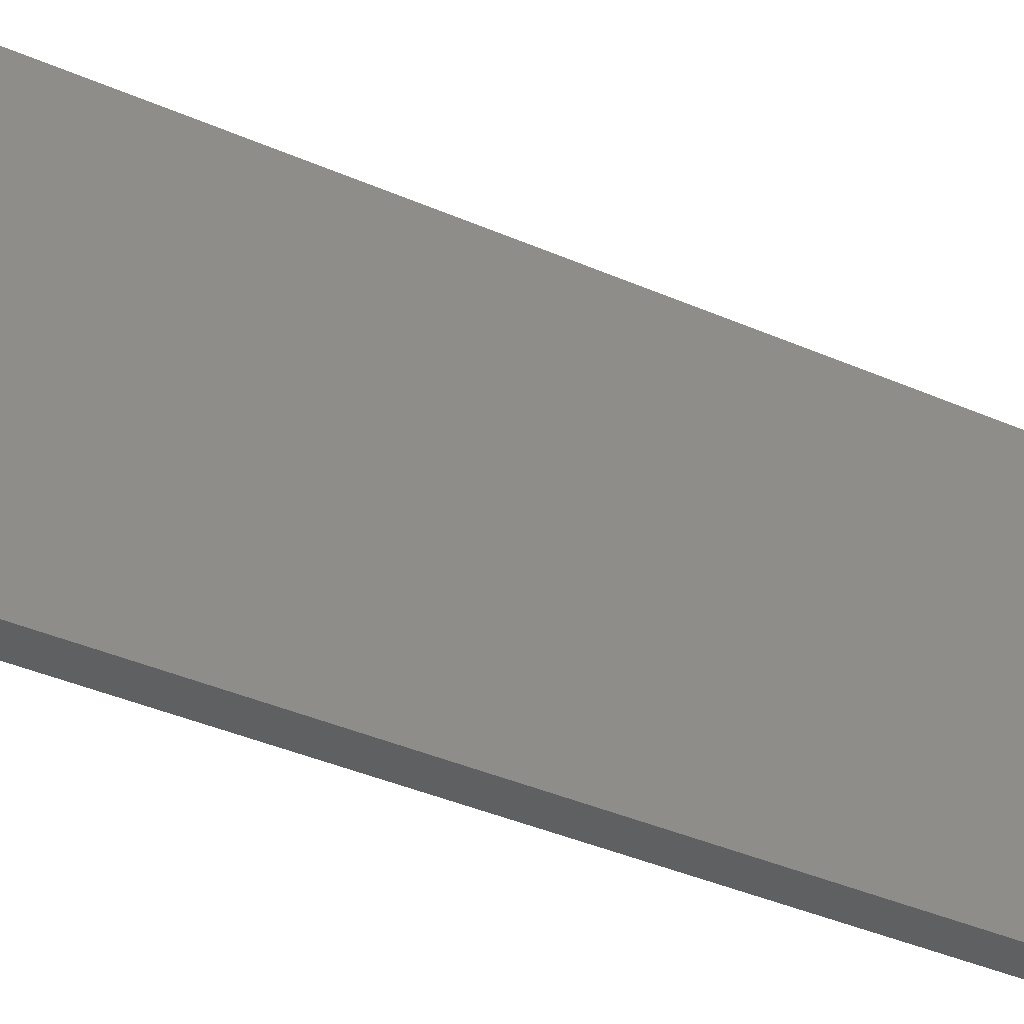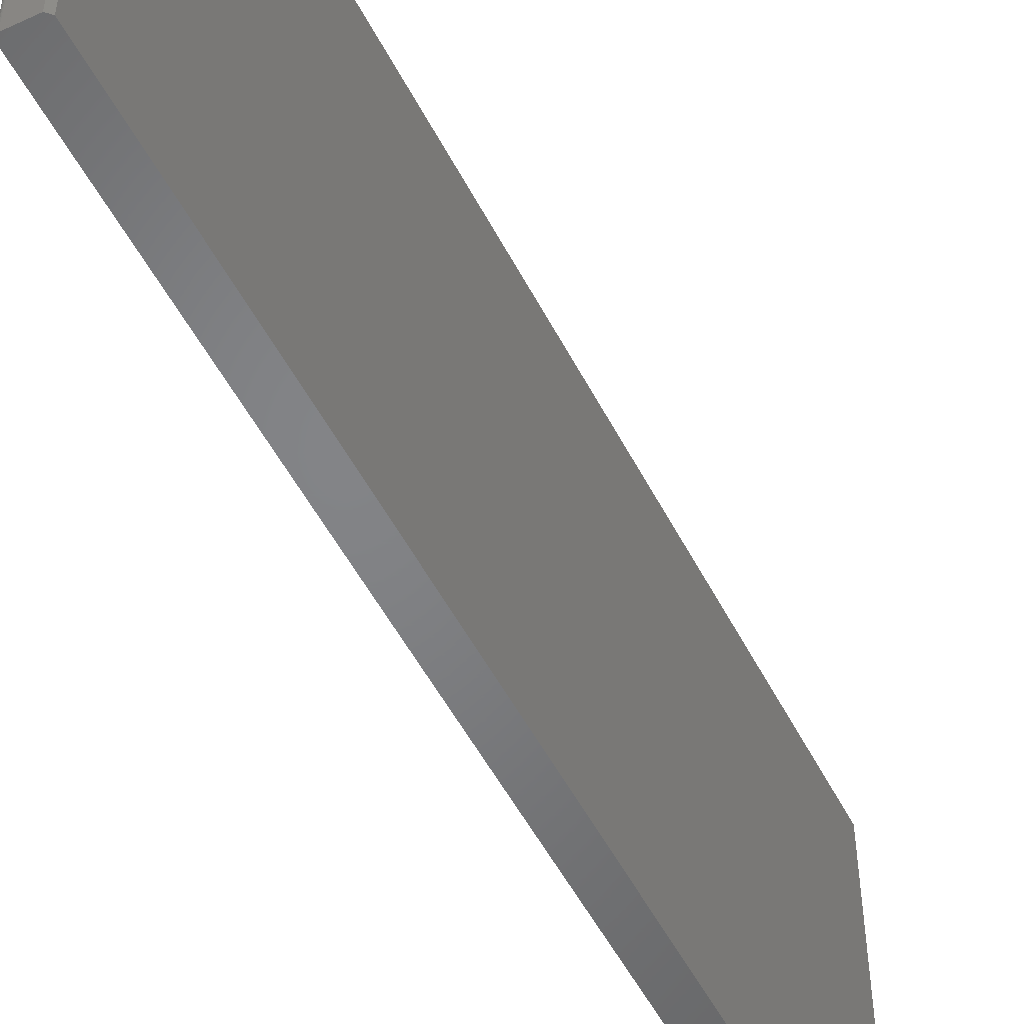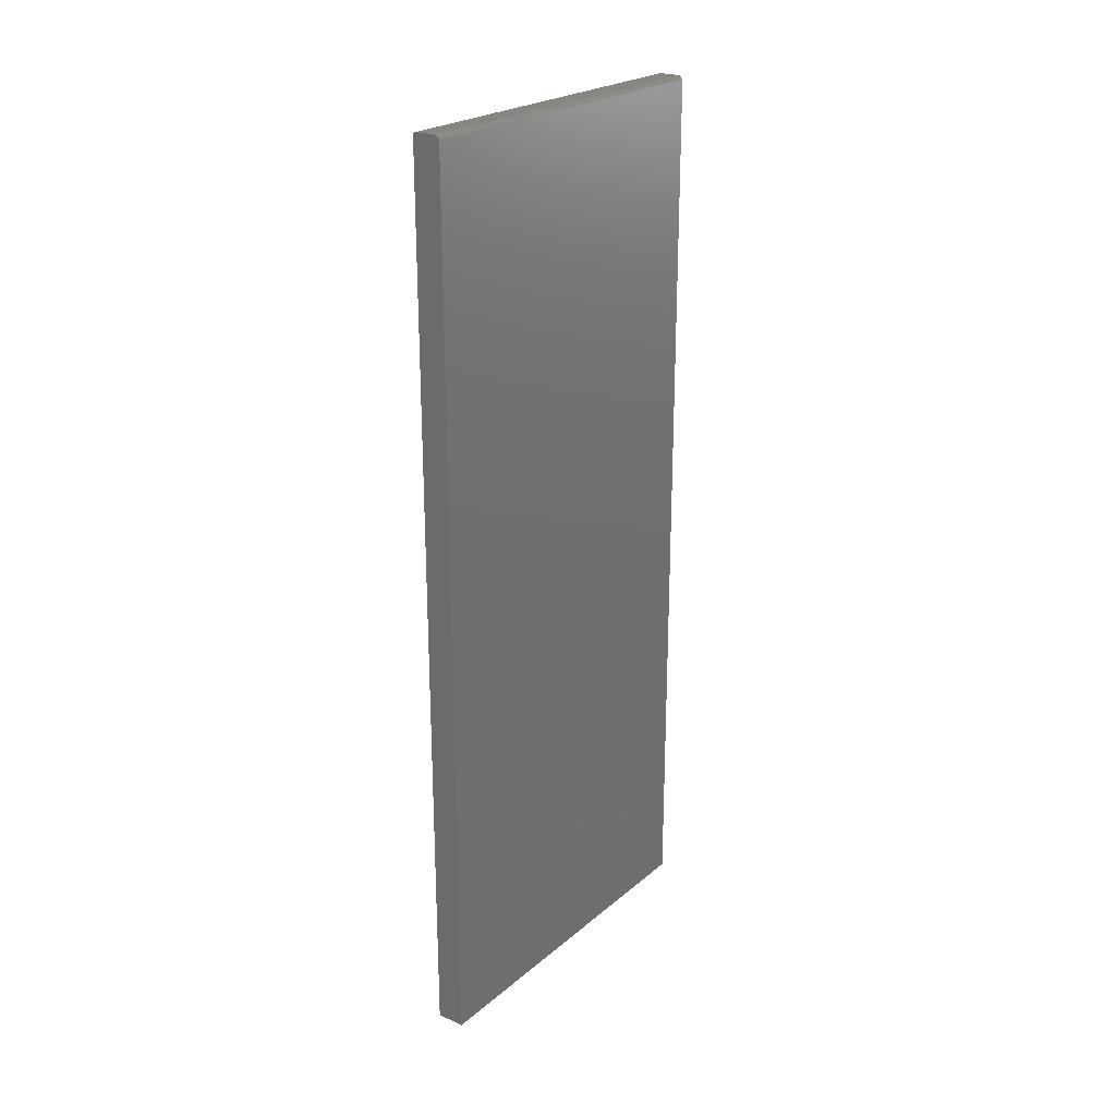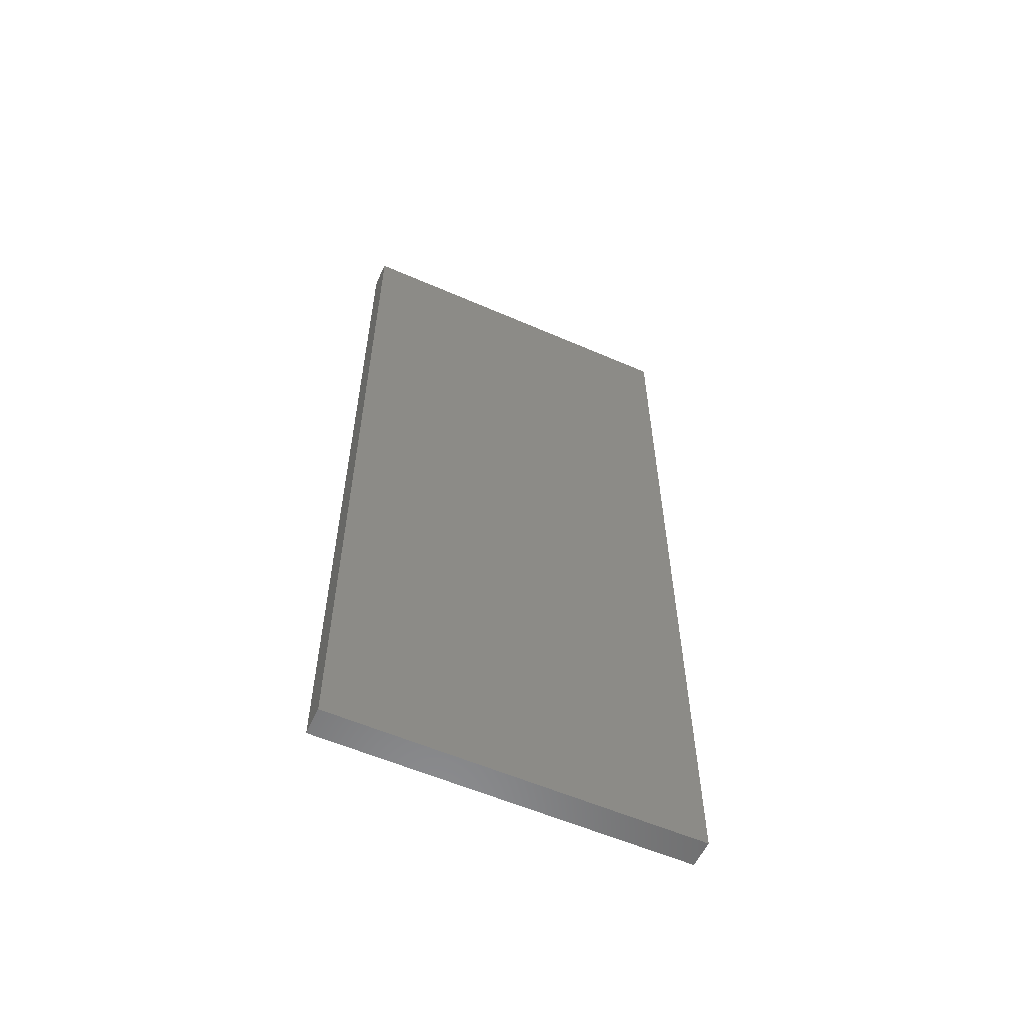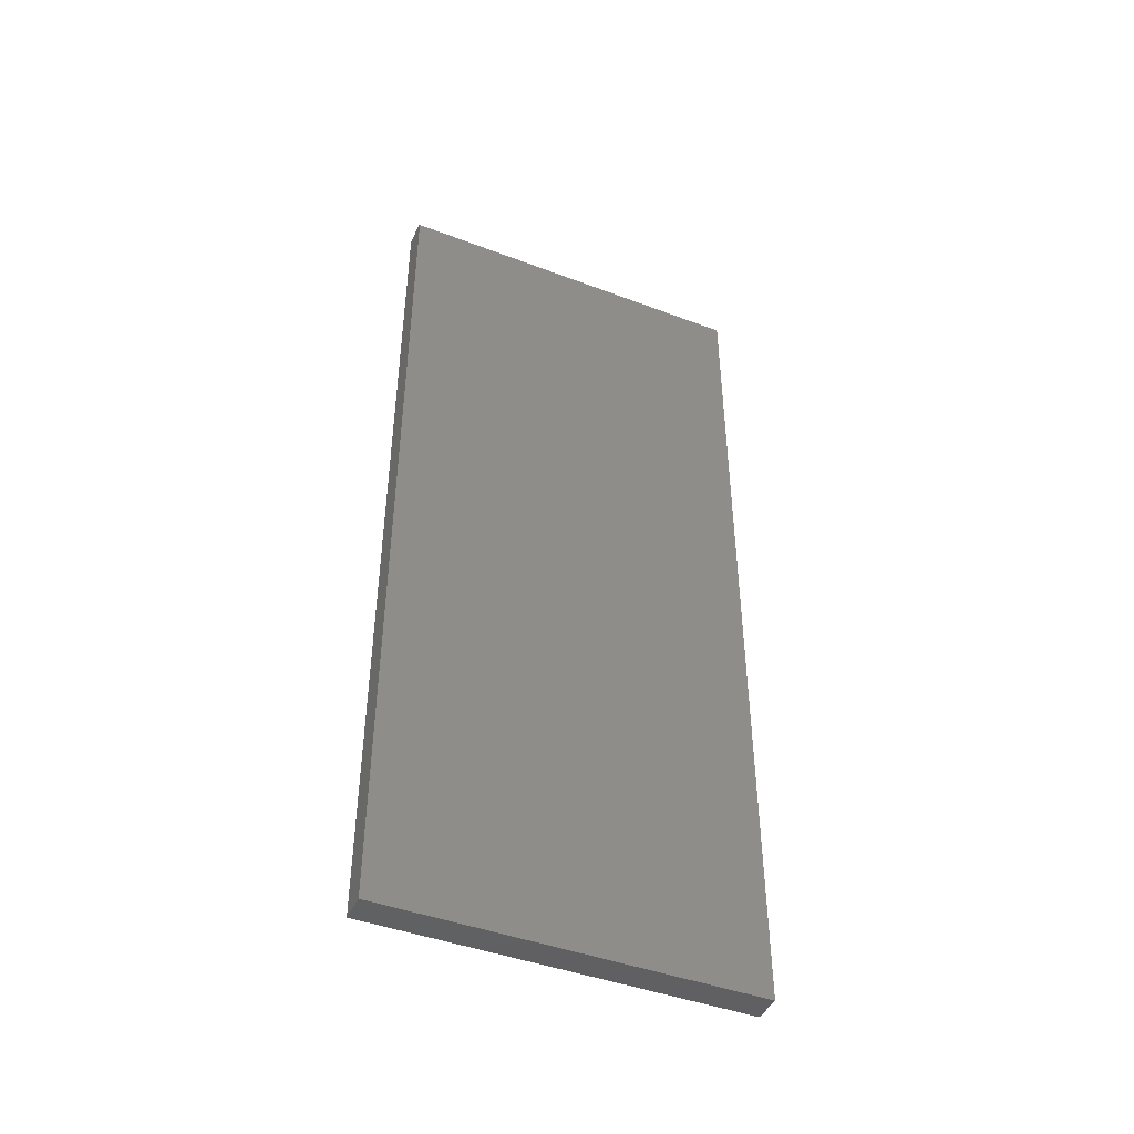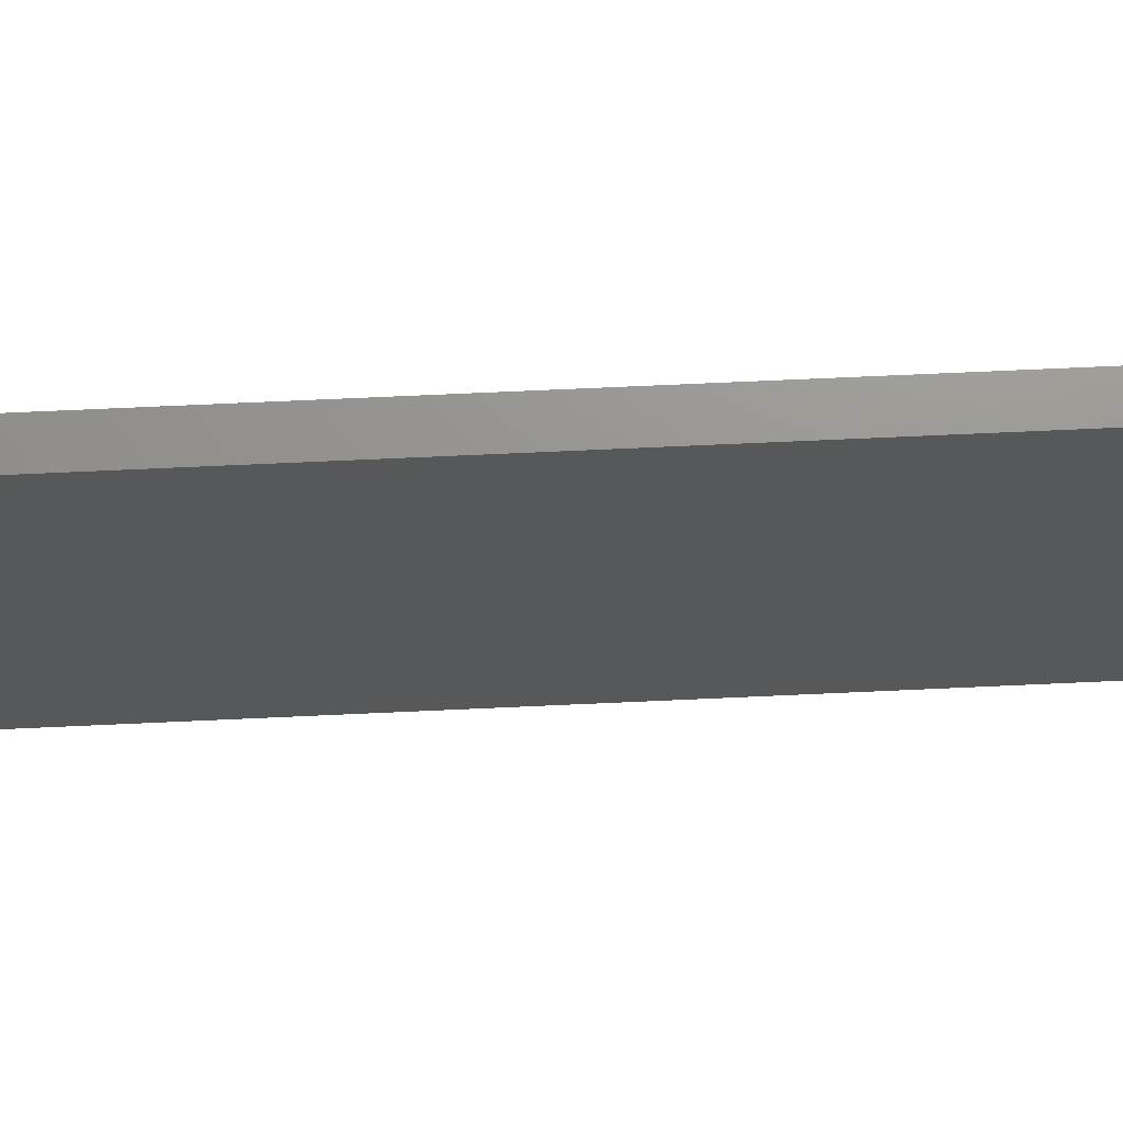
<metadata>
{"format":"stl","ext":"stl","renderer":"f3d","projection":"perspective","resolution":1024,"background":"white","views":[{"elev":-40.9,"azim":62.2,"up":"+Z"},{"elev":-51.7,"azim":-153.4,"up":"+Z"},{"elev":23.6,"azim":-143.7,"up":"+Y"},{"elev":-57.6,"azim":65.7,"up":"+Y"},{"elev":-44.3,"azim":-113.8,"up":"+Y"},{"elev":70.9,"azim":87.4,"up":"+Z"}]}
</metadata>
<code>
# stl→obj: 26 verts, 48 faces
v -0.05443 1.455 0.8203
v -0.05487 1.456 0.8203
v -0.05559 1.457 0.8203
v -0.1172 1.453 0.8203
v -0.1172 -0.5312 0.8203
v -0.05428 -0.5312 0.8203
v -0.05428 1.453 0.8203
v -0.05656 1.459 0.8203
v -0.05775 1.46 0.8203
v -0.0591 1.46 0.8203
v -0.06056 1.461 0.8203
v -0.06209 1.461 0.8203
v -0.1094 1.461 0.8203
v -0.05559 1.457 0
v -0.05487 1.456 0
v -0.05443 1.455 0
v -0.1172 1.453 0
v -0.1094 1.461 0
v -0.06209 1.461 0
v -0.06056 1.461 0
v -0.0591 1.46 0
v -0.05775 1.46 0
v -0.05656 1.459 0
v -0.05428 1.453 0
v -0.05428 -0.5312 0
v -0.1172 -0.5312 0
f 1 2 3
f 4 5 6
f 4 6 7
f 4 7 1
f 4 1 3
f 4 3 8
f 4 8 9
f 4 9 10
f 4 10 11
f 4 11 12
f 4 12 13
f 14 15 16
f 17 18 19
f 17 19 20
f 17 20 21
f 17 21 22
f 17 22 23
f 17 23 14
f 17 14 16
f 17 16 24
f 17 24 25
f 17 25 26
f 19 18 12
f 12 18 13
f 4 17 5
f 5 17 26
f 18 17 13
f 13 17 4
f 6 25 7
f 7 25 24
f 19 12 20
f 20 12 11
f 20 11 21
f 21 11 10
f 21 10 22
f 22 10 9
f 22 9 23
f 23 9 8
f 23 8 14
f 14 8 3
f 14 3 15
f 15 3 2
f 15 2 16
f 16 2 1
f 16 1 24
f 24 1 7
f 26 25 5
f 5 25 6

</code>
